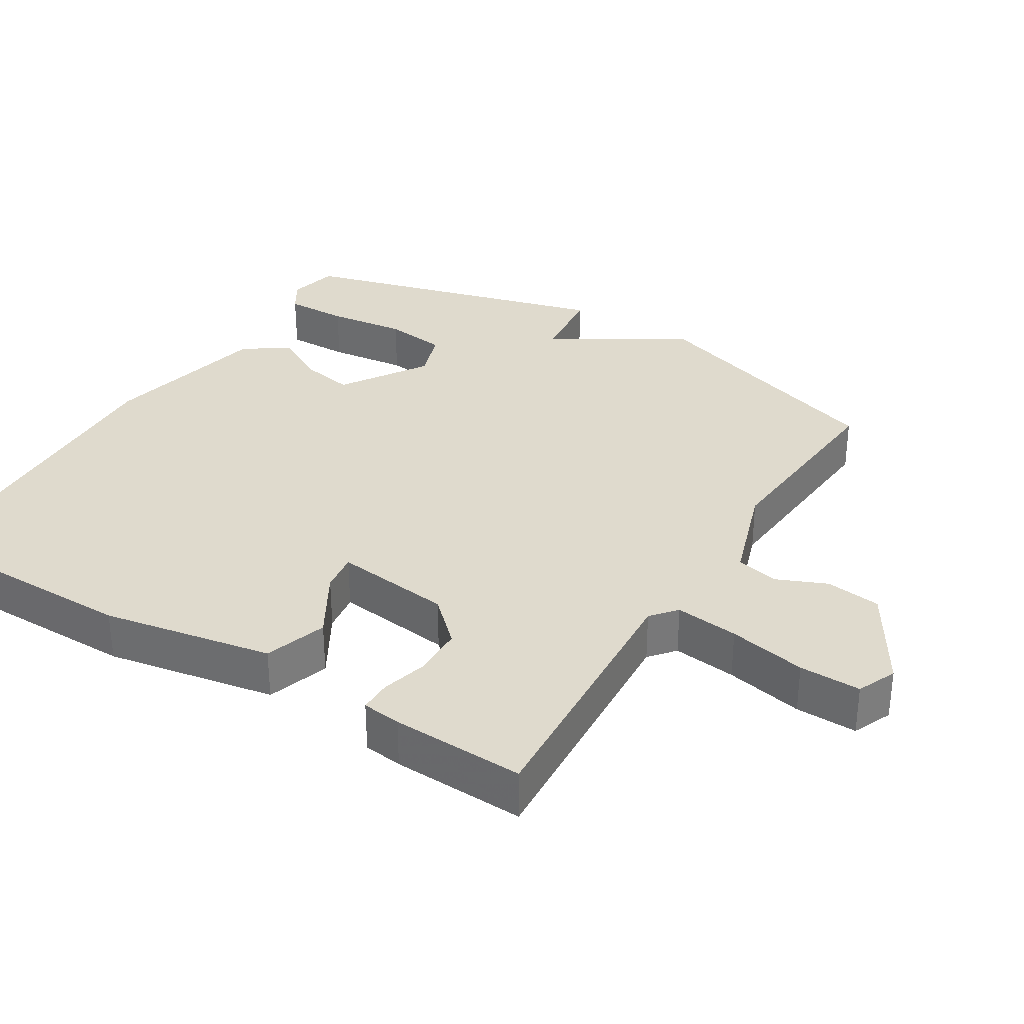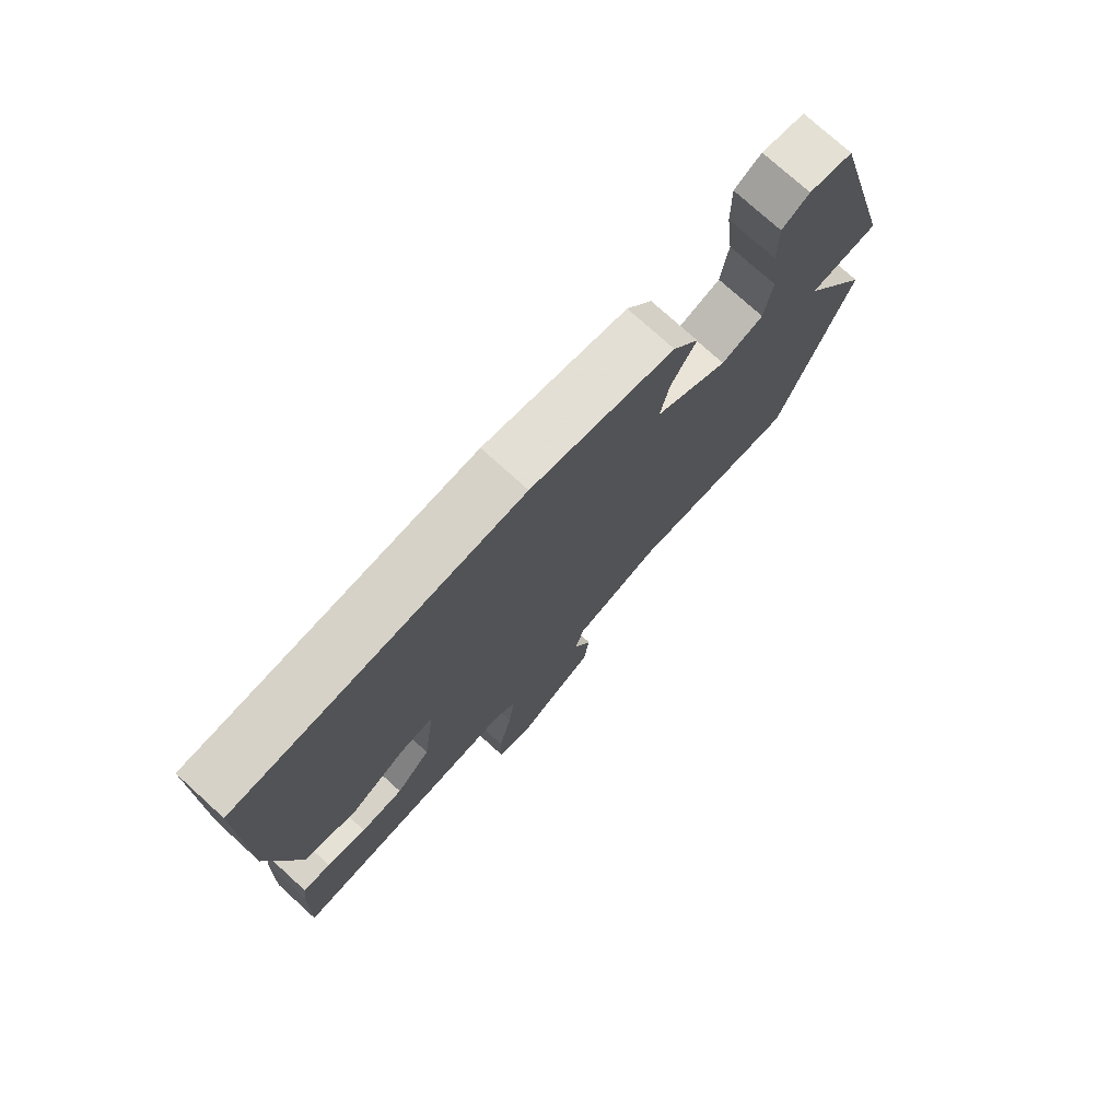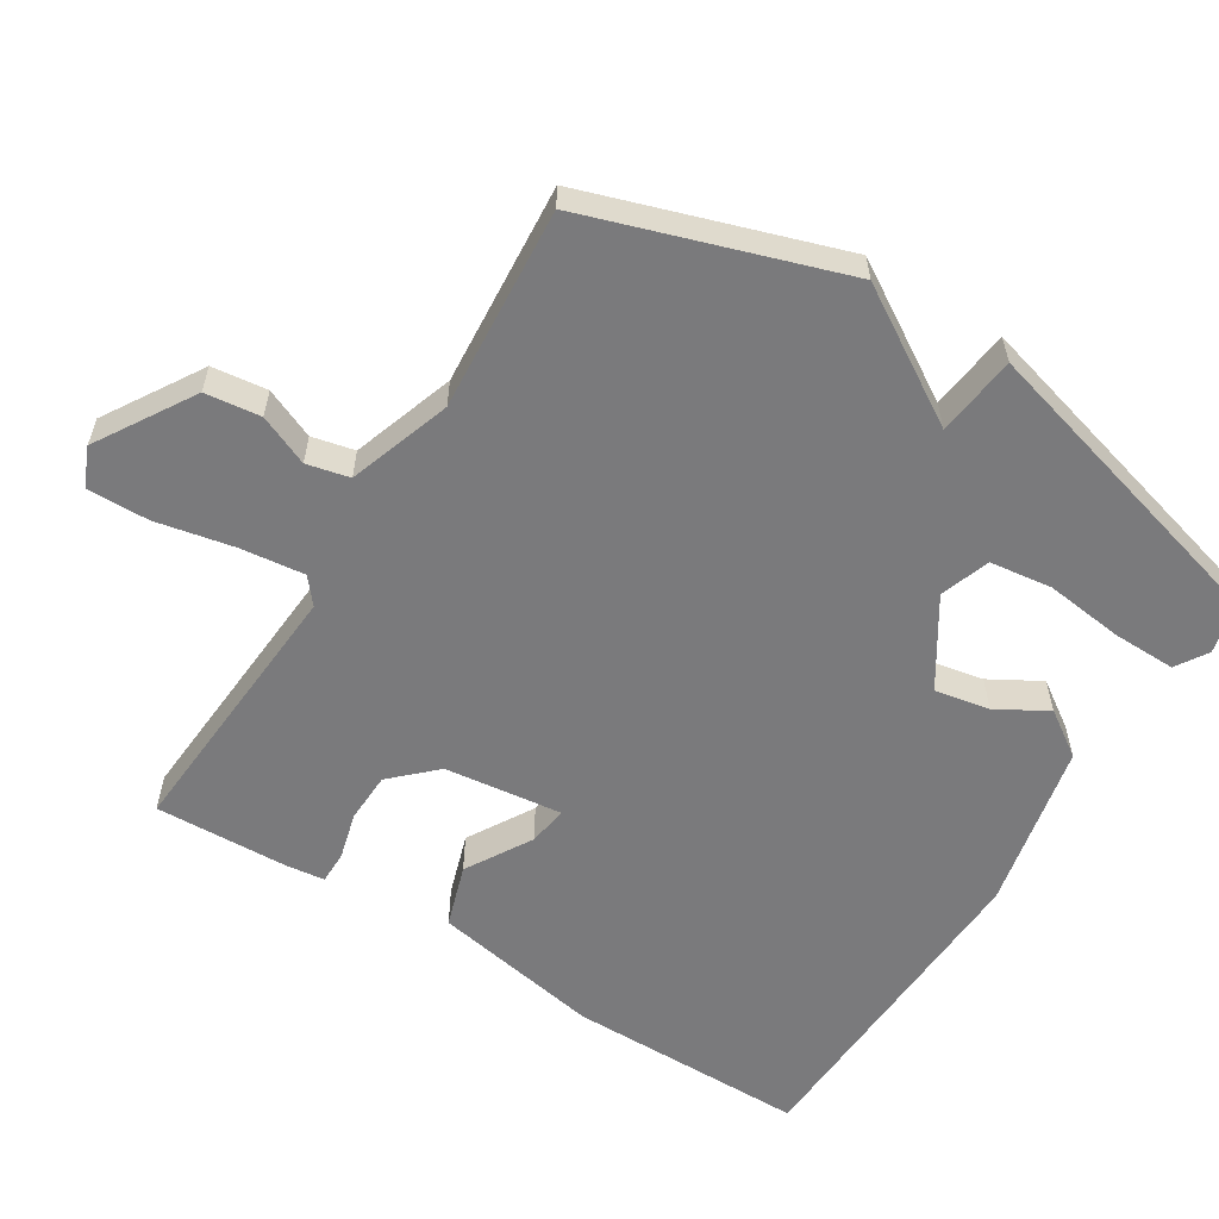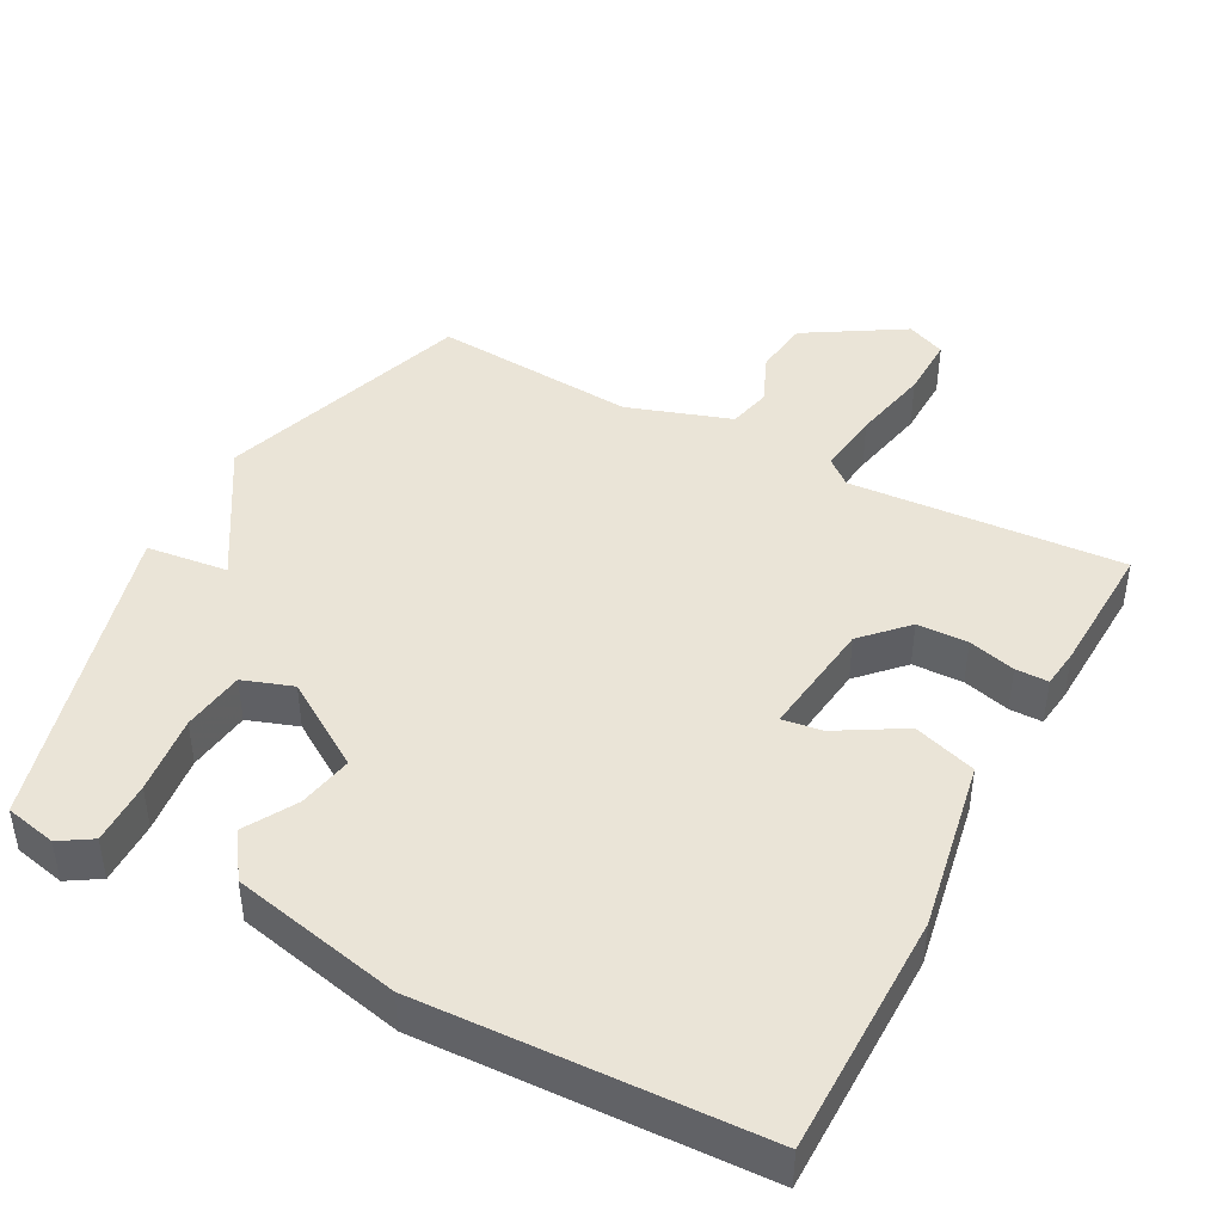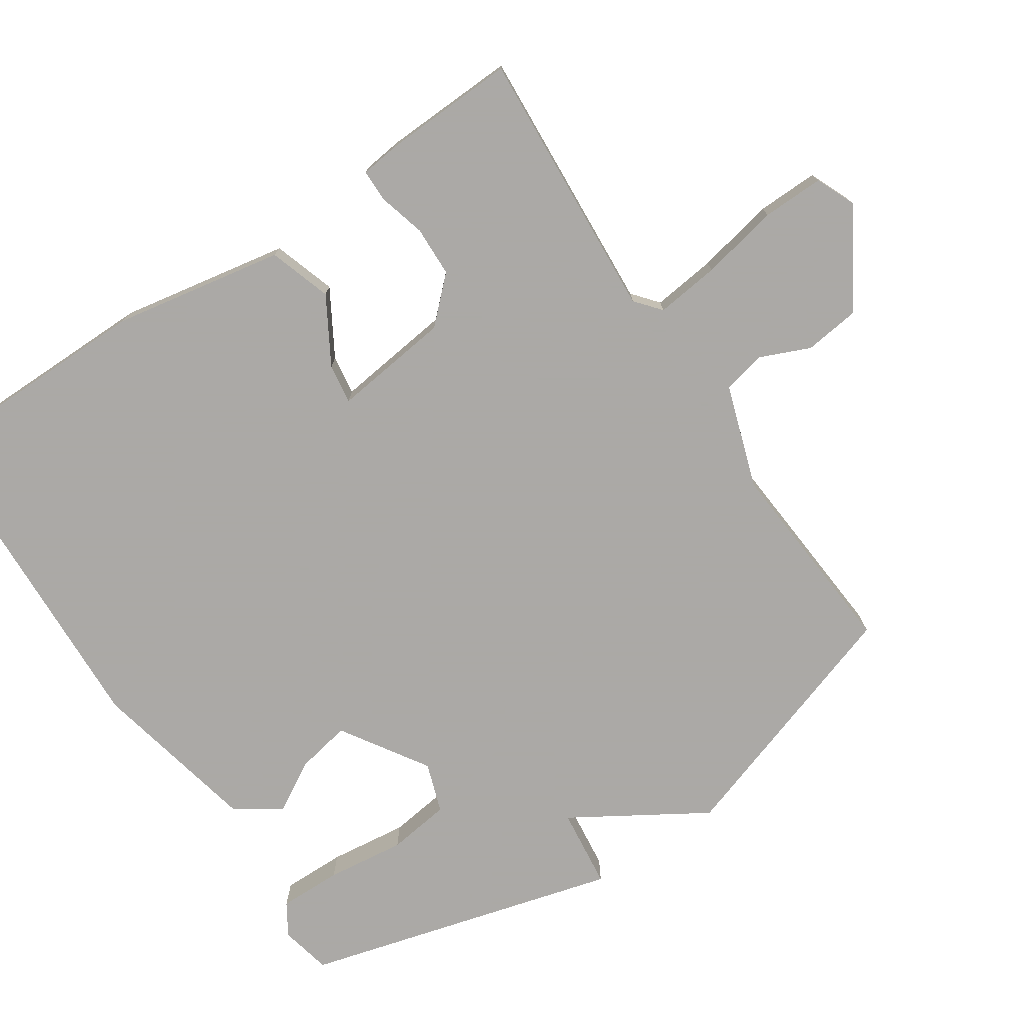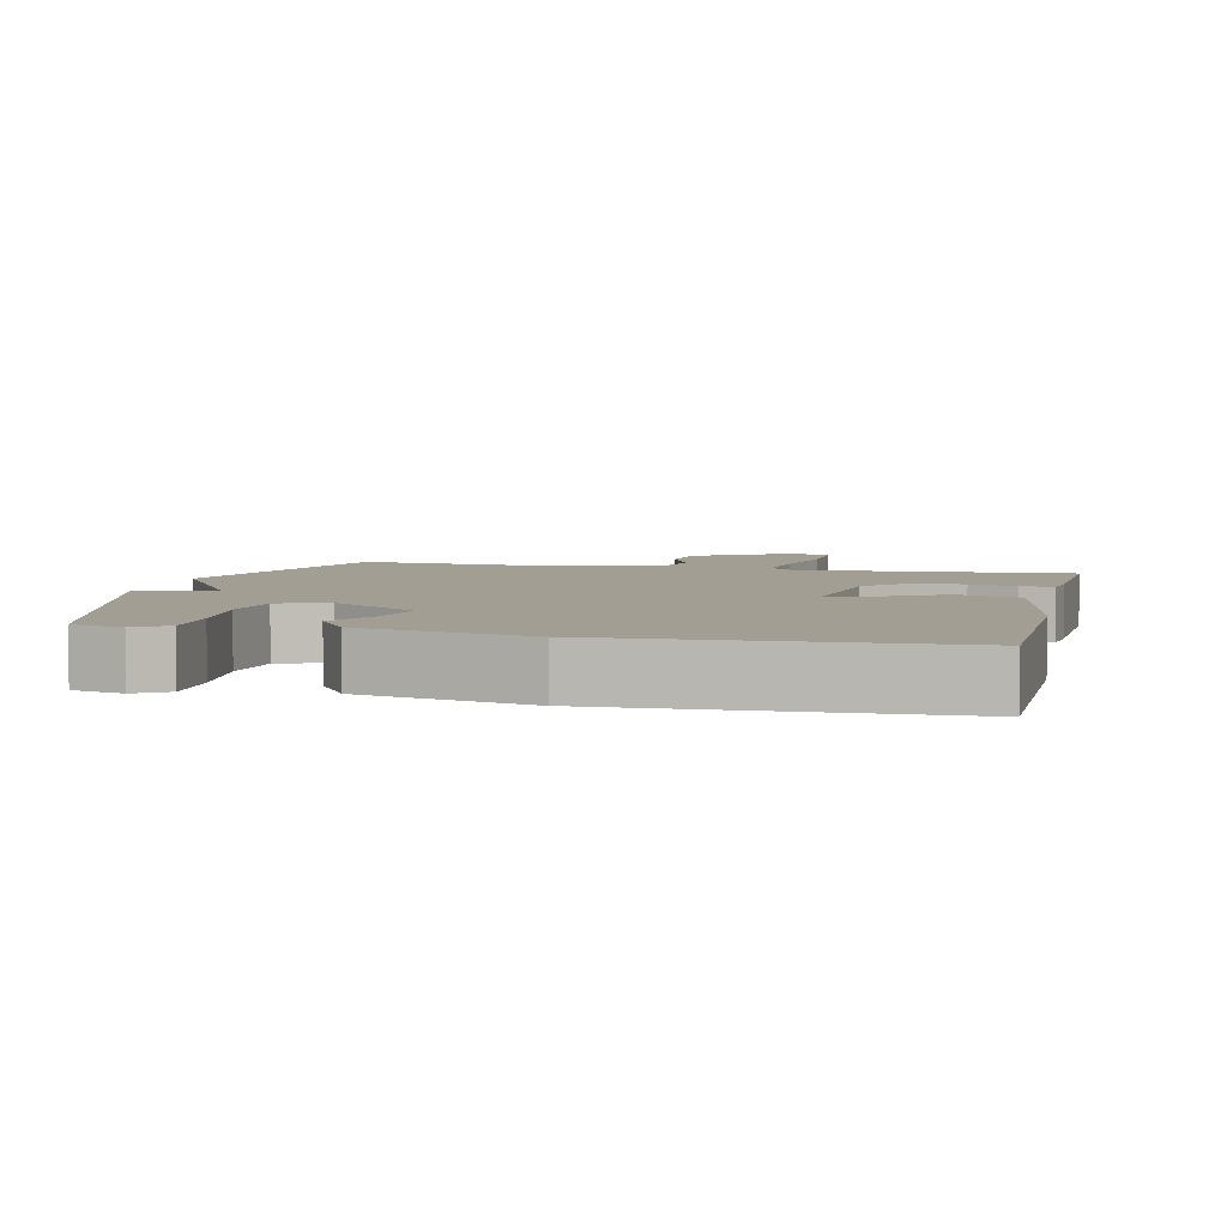
<metadata>
{"format":"obj","ext":"obj","renderer":"f3d","projection":"perspective","resolution":1024,"background":"white","views":[{"elev":32.8,"azim":121.4,"up":"+Y"},{"elev":76.1,"azim":132.2,"up":"+Z"},{"elev":-58.2,"azim":-122.2,"up":"+Y"},{"elev":43.8,"azim":27.9,"up":"+Y"},{"elev":-75.5,"azim":123.5,"up":"+Y"},{"elev":5.0,"azim":13.1,"up":"+Y"}]}
</metadata>
<code>
v -0.5 0.07 -0.5
v -0.619 0.07 -0.144
v -0.505 0.07 0.043
v -0.619 0.07 0.056
v -0.5 0.07 0.5
v -0.428 0.07 0.516
v -0.383 0.07 0.488
v -0.384 0.07 0.399
v -0.397 0.07 0.288
v -0.385 0.07 0.2
v -0.315 0.07 0.176
v -0.194 0.07 0.254
v -0.209 0.07 0.331
v -0.25 0.07 0.402
v -0.207 0.07 0.466
v 0.03 0.07 0.518
v 0.5 0.07 0.5
v 0.503 0.07 0.16
v 0.46 0.07 -0.08
v 0.372 0.07 -0.109
v 0.279 0.07 -0.055
v 0.223 0.07 -0.047
v 0.244 0.07 -0.213
v 0.302 0.07 -0.273
v 0.373 0.07 -0.275
v 0.439 0.07 -0.257
v 0.485 0.07 -0.257
v 0.492 0.07 -0.312
v 0.5 0.07 -0.5
v 0.117 0.07 -0.476
v 0.081 0.07 -0.506
v 0.092 0.07 -0.596
v 0.115 0.07 -0.706
v 0.117 0.07 -0.793
v 0.062 0.07 -0.817
v -0.075 0.07 -0.734
v -0.085 0.07 -0.656
v -0.055 0.07 -0.585
v -0.069 0.07 -0.525
v -0.214 0.07 -0.477
v -0.5 0 -0.5
v -0.619 0 -0.144
v -0.505 0 0.043
v -0.619 0 0.056
v -0.5 0 0.5
v -0.428 0 0.516
v -0.383 0 0.488
v -0.384 0 0.399
v -0.397 0 0.288
v -0.385 0 0.2
v -0.315 0 0.176
v -0.194 0 0.254
v -0.209 0 0.331
v -0.25 0 0.402
v -0.207 0 0.466
v 0.03 0 0.518
v 0.5 0 0.5
v 0.503 0 0.16
v 0.46 0 -0.08
v 0.372 0 -0.109
v 0.279 0 -0.055
v 0.223 0 -0.047
v 0.244 0 -0.213
v 0.302 0 -0.273
v 0.373 0 -0.275
v 0.439 0 -0.257
v 0.485 0 -0.257
v 0.492 0 -0.312
v 0.5 0 -0.5
v 0.117 0 -0.476
v 0.081 0 -0.506
v 0.092 0 -0.596
v 0.115 0 -0.706
v 0.117 0 -0.793
v 0.062 0 -0.817
v -0.075 0 -0.734
v -0.085 0 -0.656
v -0.055 0 -0.585
v -0.069 0 -0.525
v -0.214 0 -0.477
f 36 37 38
f 35 36 38
f 34 35 38
f 33 34 38
f 32 33 38
f 31 32 38 39
f 30 31 39 40
f 28 29 30
f 27 28 30
f 26 27 30
f 25 26 30
f 24 25 30 40
f 19 20 21
f 18 19 21
f 17 18 21
f 16 17 21
f 15 16 21
f 14 15 21
f 13 14 21
f 12 13 21 22
f 11 12 22 23
f 7 8 9
f 6 7 9
f 5 6 9
f 4 5 9
f 3 4 9
f 3 9 10
f 23 24 40
f 11 23 40
f 10 11 40
f 3 10 40
f 2 3 40
f 1 2 40
f 78 77 76
f 78 76 75
f 78 75 74
f 78 74 73
f 78 73 72
f 79 78 72 71
f 80 79 71 70
f 70 69 68
f 70 68 67
f 70 67 66
f 70 66 65
f 80 70 65 64
f 61 60 59
f 61 59 58
f 61 58 57
f 61 57 56
f 61 56 55
f 61 55 54
f 61 54 53
f 62 61 53 52
f 63 62 52 51
f 49 48 47
f 49 47 46
f 49 46 45
f 49 45 44
f 49 44 43
f 50 49 43
f 80 64 63
f 80 63 51
f 80 51 50
f 80 50 43
f 80 43 42
f 80 42 41
f 1 41 42 2
f 2 42 43 3
f 3 43 44 4
f 4 44 45 5
f 5 45 46 6
f 6 46 47 7
f 7 47 48 8
f 8 48 49 9
f 9 49 50 10
f 10 50 51 11
f 11 51 52 12
f 12 52 53 13
f 13 53 54 14
f 14 54 55 15
f 15 55 56 16
f 16 56 57 17
f 17 57 58 18
f 18 58 59 19
f 19 59 60 20
f 20 60 61 21
f 21 61 62 22
f 22 62 63 23
f 23 63 64 24
f 24 64 65 25
f 25 65 66 26
f 26 66 67 27
f 27 67 68 28
f 28 68 69 29
f 29 69 70 30
f 30 70 71 31
f 31 71 72 32
f 32 72 73 33
f 33 73 74 34
f 34 74 75 35
f 35 75 76 36
f 36 76 77 37
f 37 77 78 38
f 38 78 79 39
f 39 79 80 40
f 40 80 41 1

</code>
